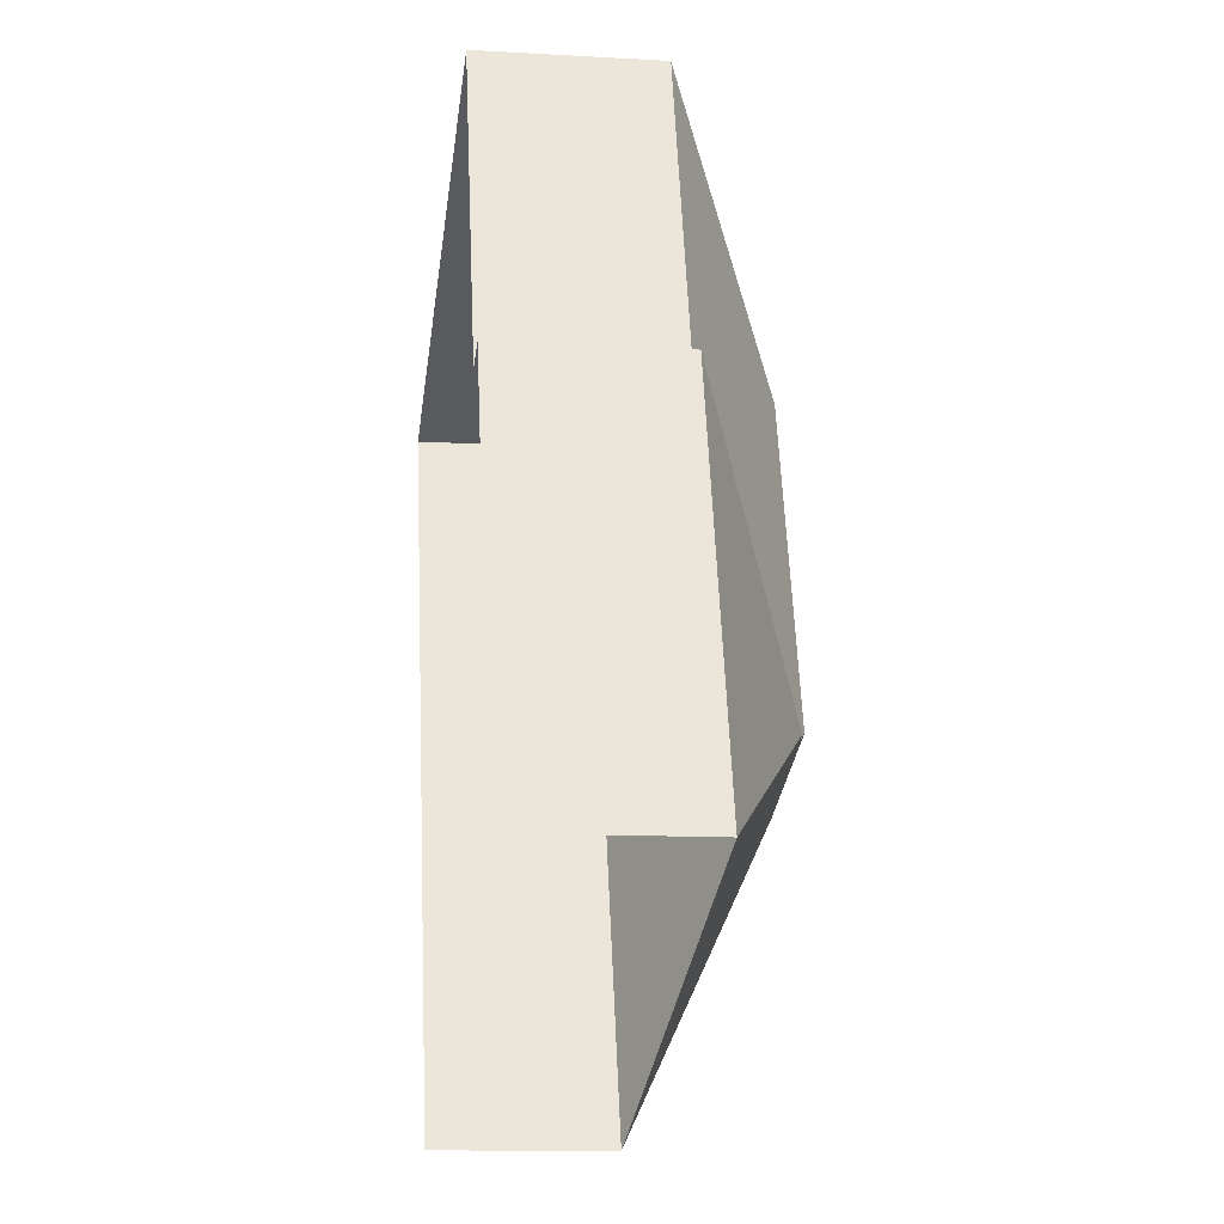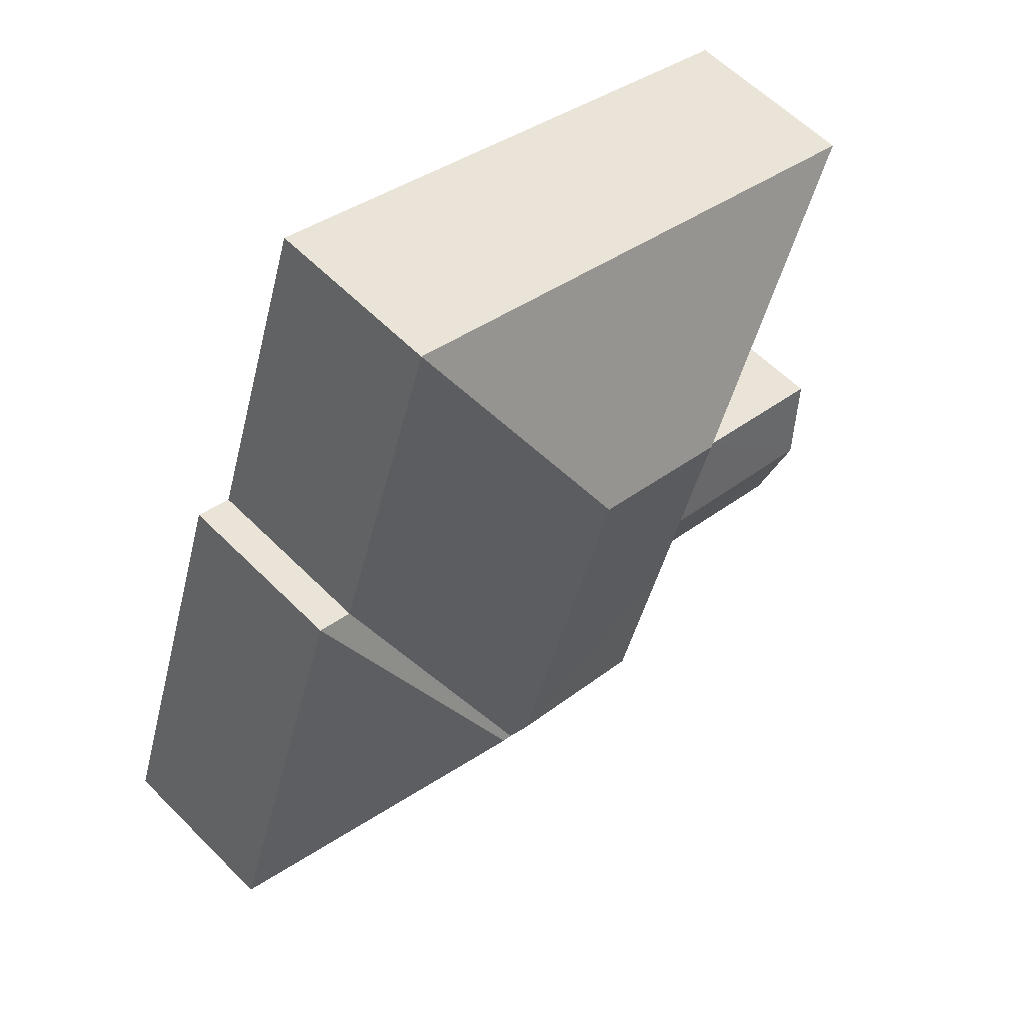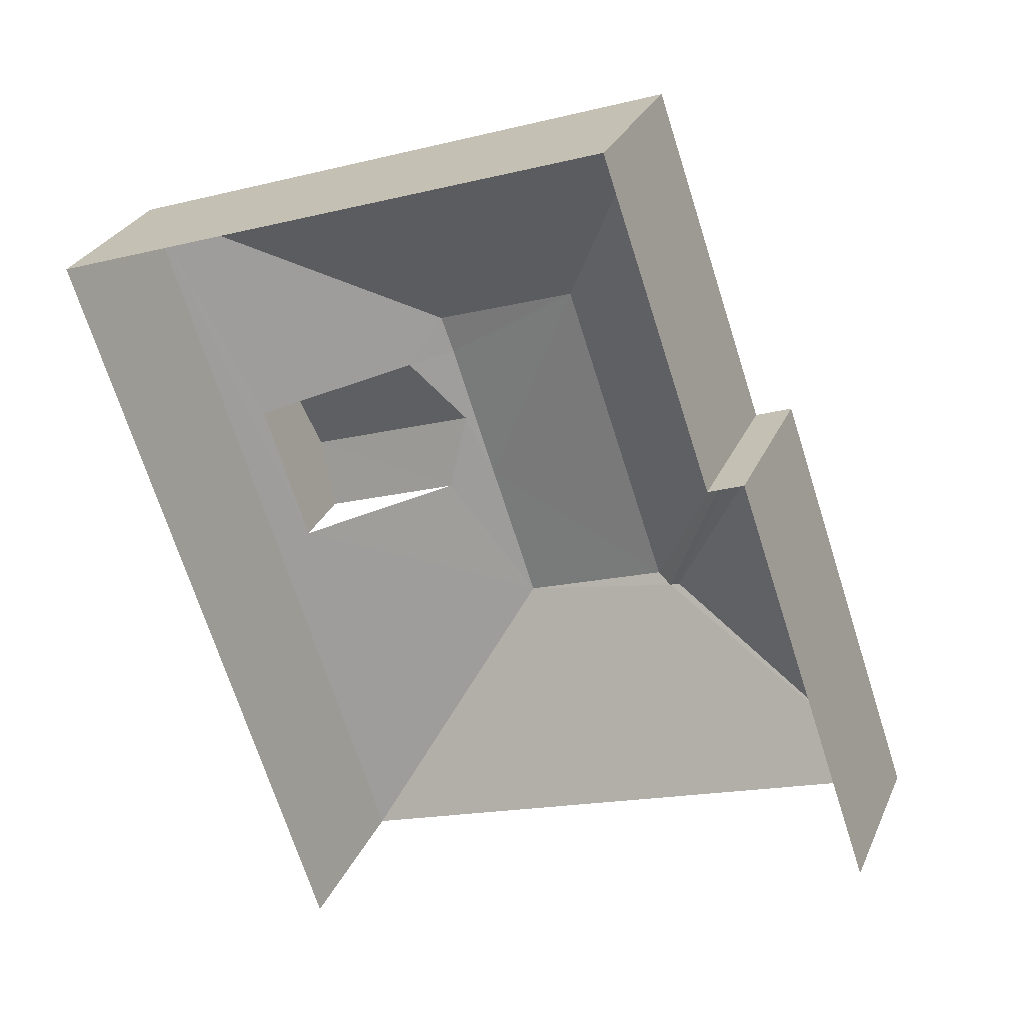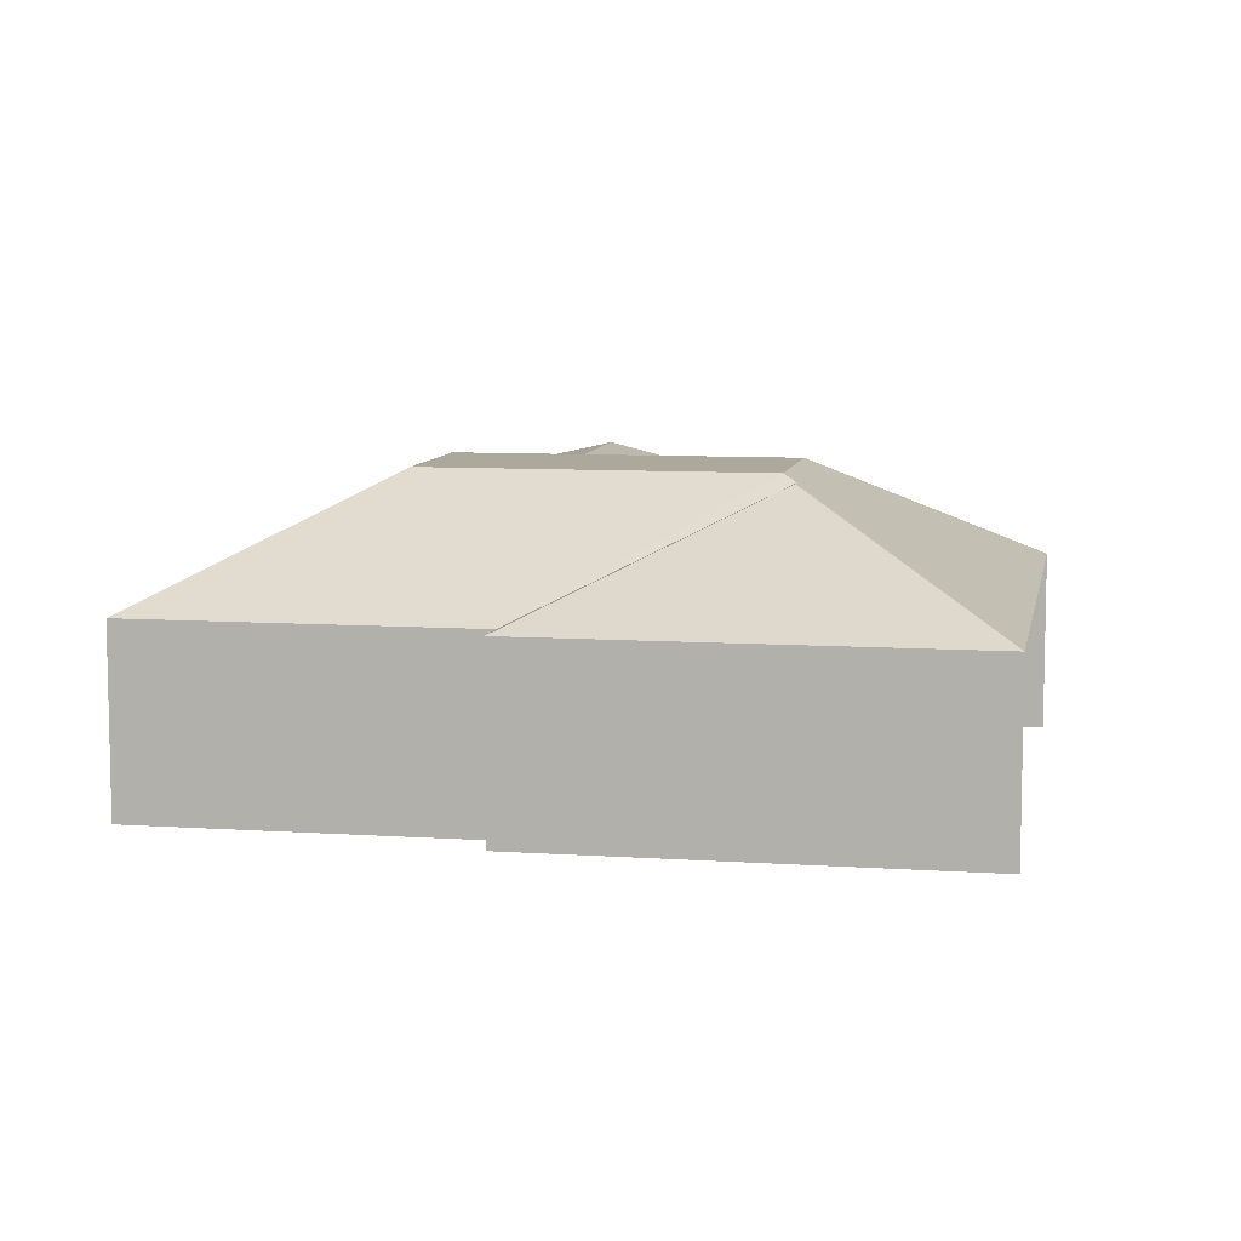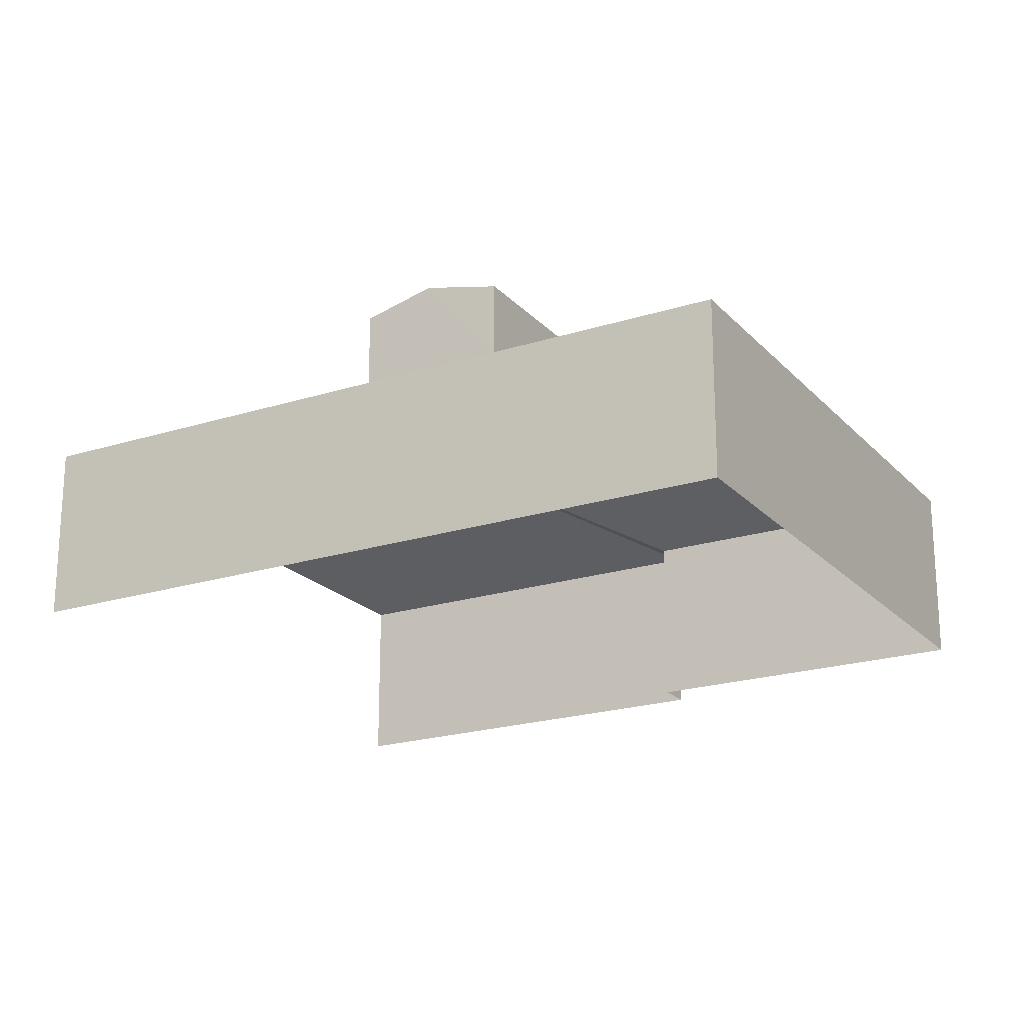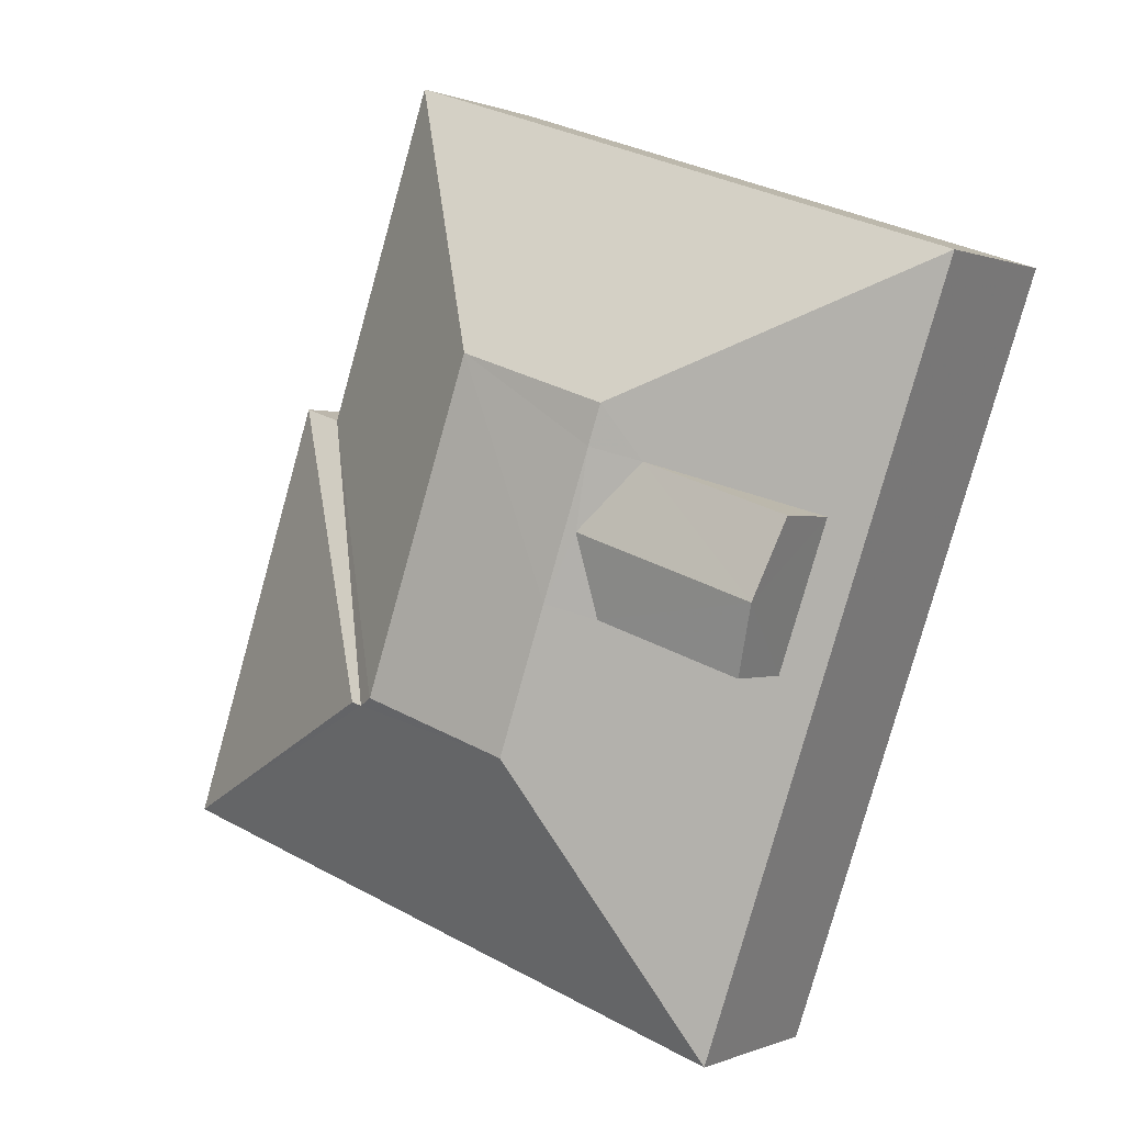
<metadata>
{"format":"obj","ext":"obj","renderer":"f3d","projection":"perspective","resolution":1024,"background":"white","views":[{"elev":-12.6,"azim":-97.8,"up":"+Y"},{"elev":59.0,"azim":-44.2,"up":"+Y"},{"elev":28.0,"azim":-159.9,"up":"+Y"},{"elev":8.5,"azim":-98.2,"up":"+Z"},{"elev":-21.0,"azim":101.0,"up":"+Z"},{"elev":0.5,"azim":33.2,"up":"+Y"}]}
</metadata>
<code>
v -2.241e+05 -1.283e+05 14.13
v -2.241e+05 -1.283e+05 14.13
v -2.241e+05 -1.283e+05 14.13
v -2.241e+05 -1.283e+05 14.13
v -2.241e+05 -1.283e+05 14.13
v -2.241e+05 -1.283e+05 14.13
v -2.241e+05 -1.283e+05 19.62
v -2.241e+05 -1.283e+05 17.49
v -2.241e+05 -1.283e+05 19.62
v -2.241e+05 -1.283e+05 17.49
v -2.241e+05 -1.283e+05 19.62
v -2.241e+05 -1.283e+05 19.62
v -2.241e+05 -1.283e+05 19.62
v -2.241e+05 -1.283e+05 19.62
v -2.241e+05 -1.283e+05 19.49
v -2.241e+05 -1.283e+05 17.49
v -2.241e+05 -1.283e+05 19.49
v -2.241e+05 -1.283e+05 17.49
v -2.241e+05 -1.283e+05 19.2
v -2.241e+05 -1.283e+05 19.2
v -2.241e+05 -1.283e+05 19.54
v -2.241e+05 -1.283e+05 19.54
v -2.241e+05 -1.283e+05 17.49
v -2.241e+05 -1.283e+05 17.8
v -2.241e+05 -1.283e+05 19.2
v -2.241e+05 -1.283e+05 17.8
v -2.241e+05 -1.283e+05 17.49
v -2.241e+05 -1.283e+05 19.2
f 1 2 3
f 3 4 1
f 5 2 1
f 6 5 1
f 3 18 16
f 3 2 18
f 19 24 20
f 7 8 9
f 7 10 8
f 11 12 13
f 13 12 9
f 14 7 9
f 12 14 9
f 15 16 17
f 13 17 11
f 11 17 18
f 17 16 18
f 19 20 21
f 22 19 21
f 17 13 23
f 23 9 8
f 23 13 9
f 24 11 18
f 19 12 11
f 25 10 7
f 24 18 10
f 12 22 14
f 25 7 14
f 24 19 11
f 19 22 12
f 26 10 25
f 26 24 10
f 14 22 25
f 16 15 27
f 25 21 28
f 25 22 21
f 23 27 15
f 17 23 15
f 18 2 5
f 10 18 5
f 26 25 28
f 27 1 4
f 27 23 1
f 8 5 6
f 8 10 5
f 20 24 21
f 24 26 21
f 26 28 21
f 1 23 8
f 6 1 8
f 16 4 3
f 16 27 4

</code>
